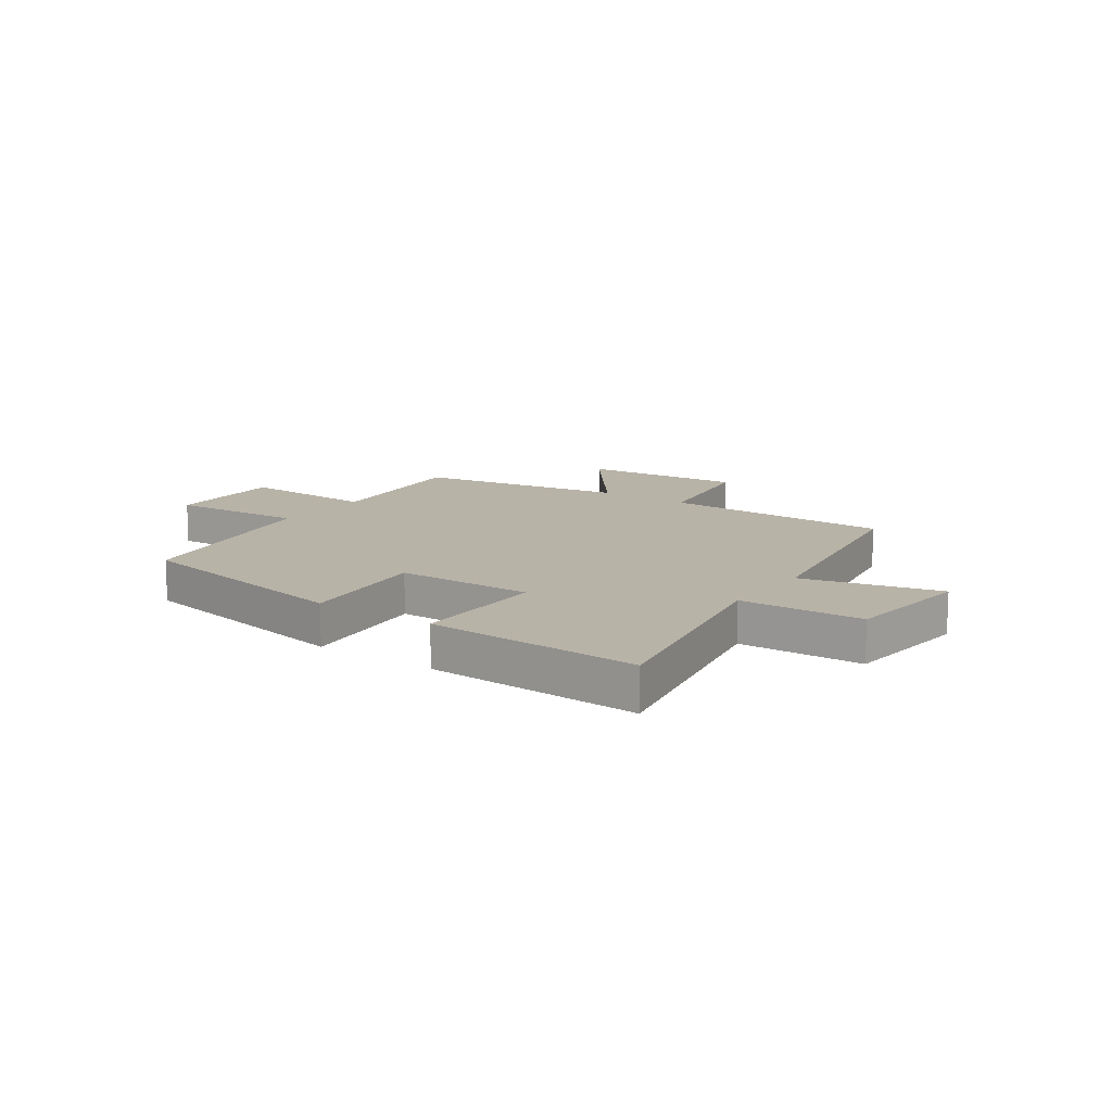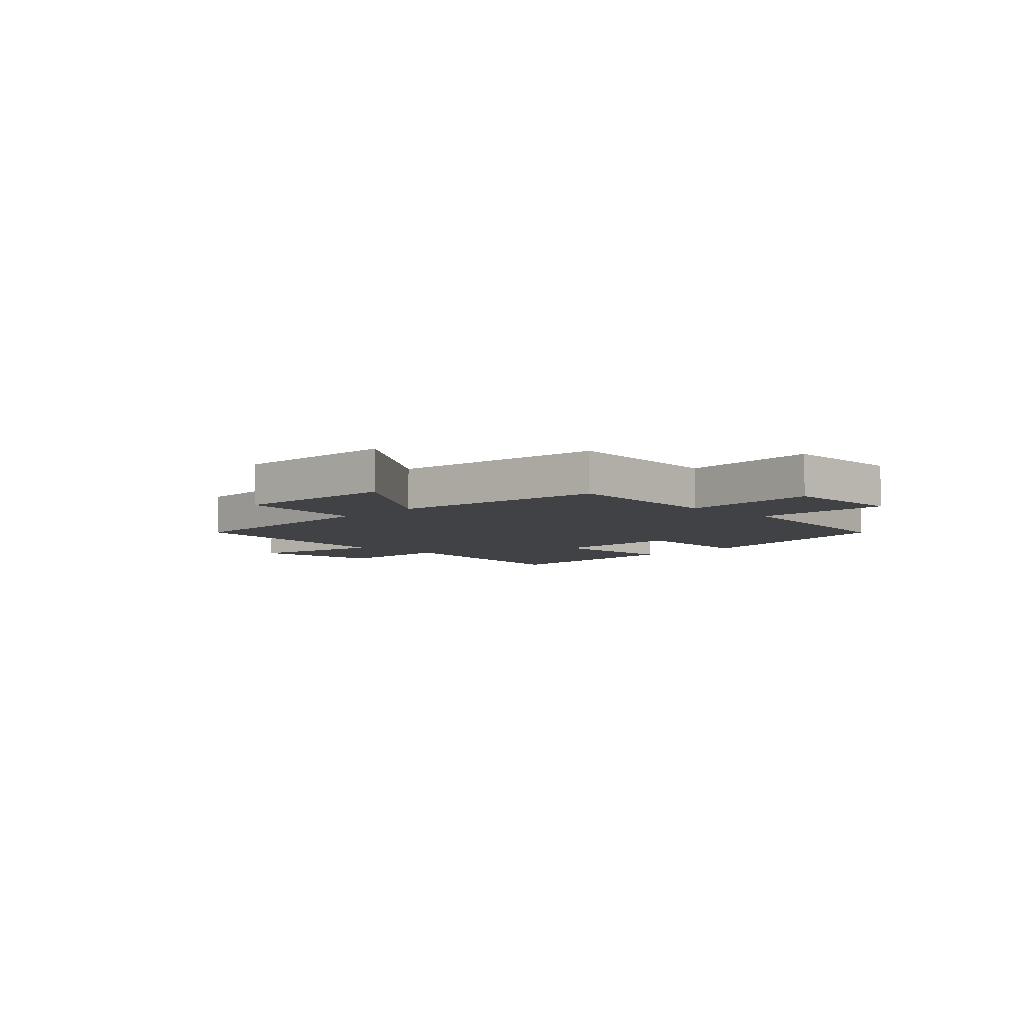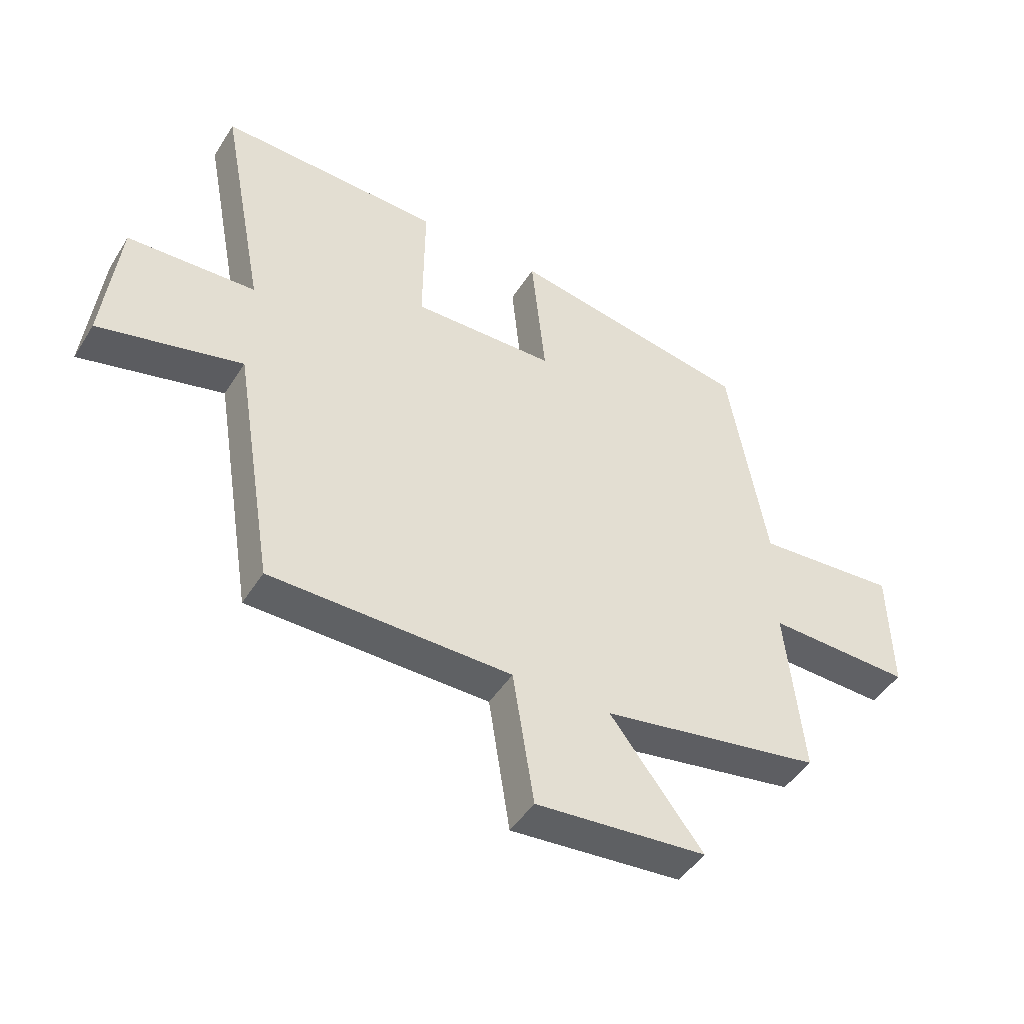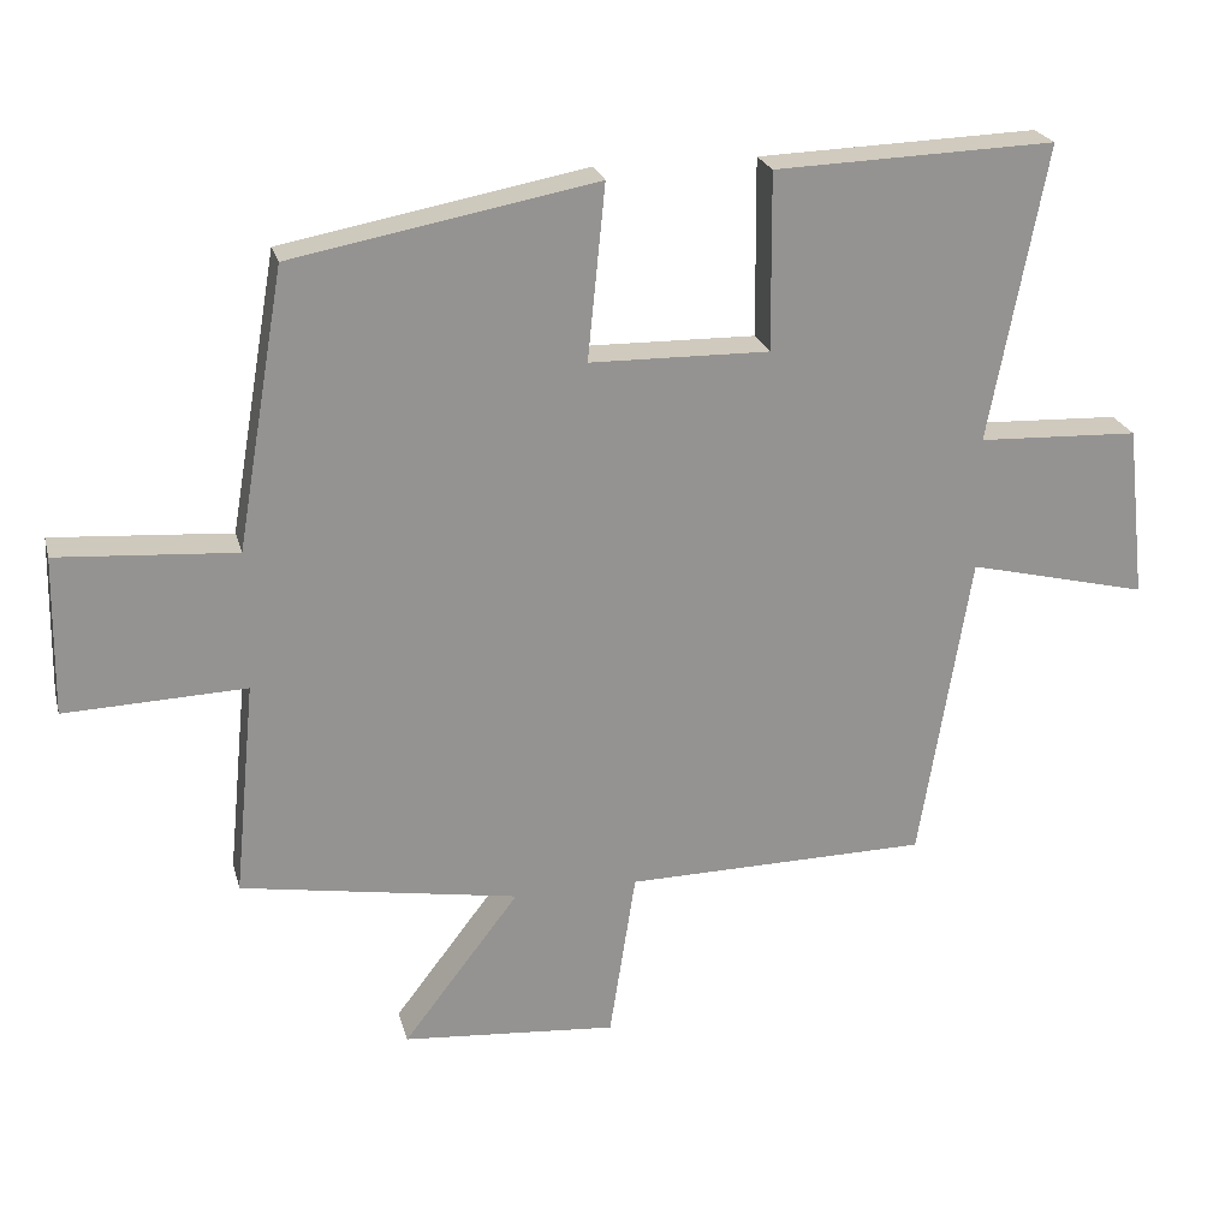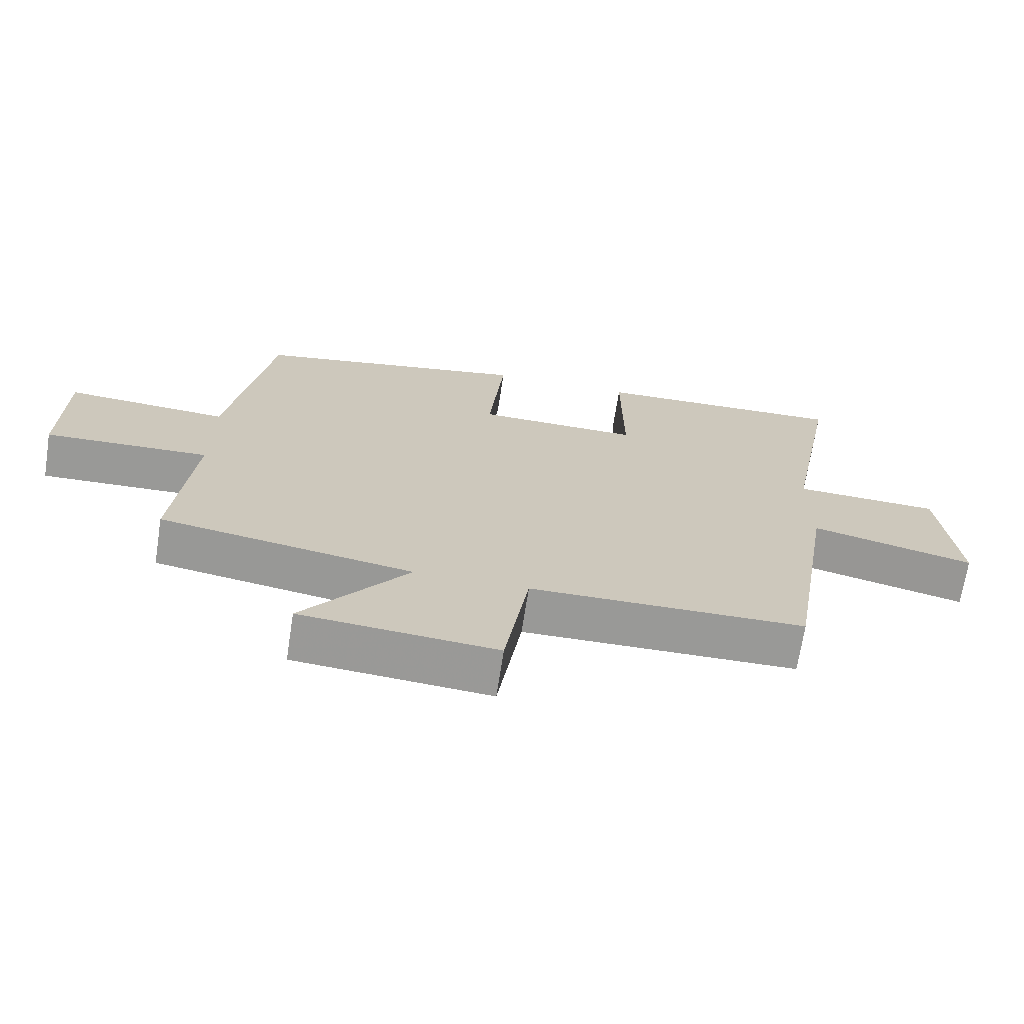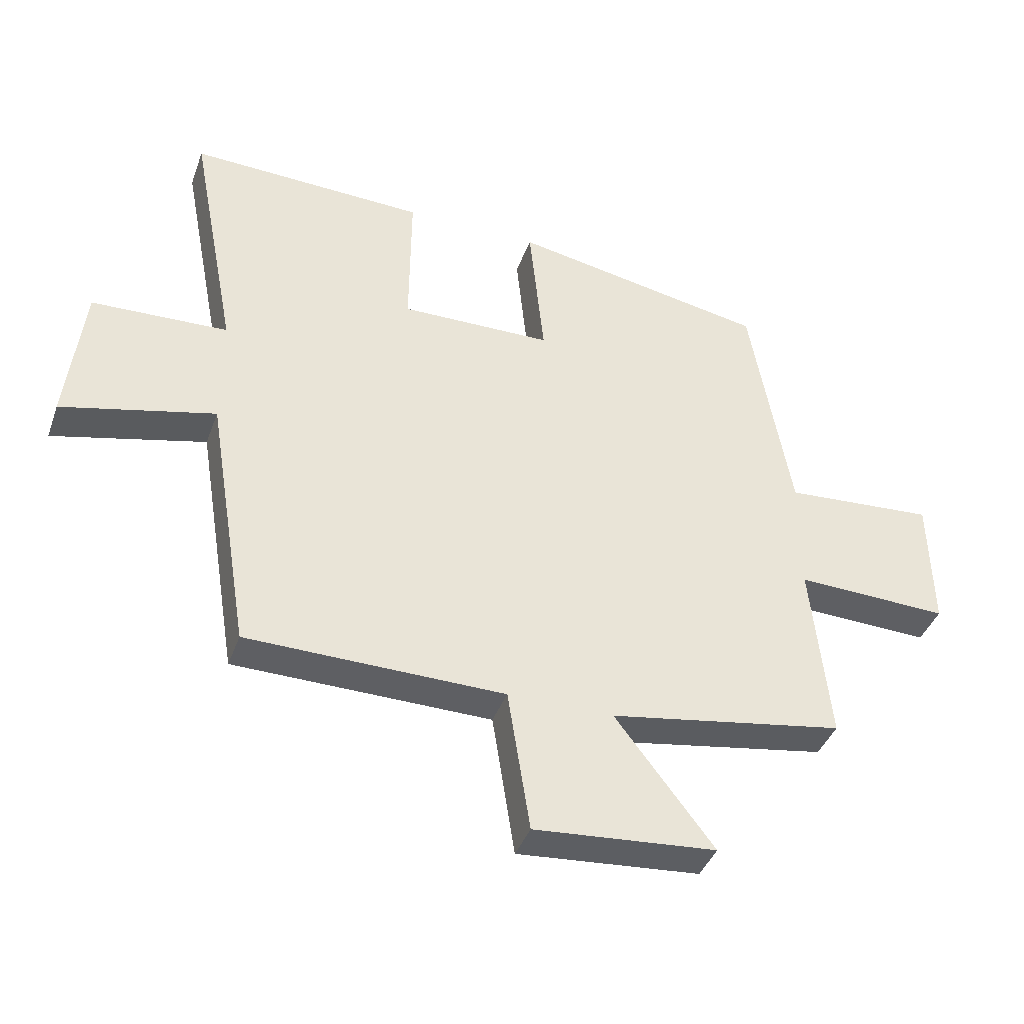
<metadata>
{"format":"obj","ext":"obj","renderer":"f3d","projection":"perspective","resolution":1024,"background":"white","views":[{"elev":12.8,"azim":35.0,"up":"+Y"},{"elev":-6.1,"azim":-133.5,"up":"+Y"},{"elev":-46.2,"azim":149.6,"up":"+Z"},{"elev":23.2,"azim":-14.0,"up":"+Z"},{"elev":-68.9,"azim":-8.8,"up":"+Z"},{"elev":-40.3,"azim":161.0,"up":"+Z"}]}
</metadata>
<code>
v 0.577 0.07 0.513
v 0.5 0.07 0.111
v 0.719 0.07 0.102
v 0.745 0.07 -0.132
v 0.5 0.07 -0.073
v 0.431 0.07 -0.494
v 0.019 0.07 -0.5
v -0.017 0.07 -0.73
v -0.309 0.07 -0.706
v -0.151 0.07 -0.5
v -0.529 0.07 -0.437
v -0.5 0.07 -0.145
v -0.746 0.07 -0.154
v -0.742 0.07 0.062
v -0.5 0.07 0.045
v -0.435 0.07 0.423
v -0.022 0.07 0.5
v -0.046 0.07 0.263
v 0.198 0.07 0.259
v 0.196 0.07 0.5
v 0.577 0 0.513
v 0.5 0 0.111
v 0.719 0 0.102
v 0.745 0 -0.132
v 0.5 0 -0.073
v 0.431 0 -0.494
v 0.019 0 -0.5
v -0.017 0 -0.73
v -0.309 0 -0.706
v -0.151 0 -0.5
v -0.529 0 -0.437
v -0.5 0 -0.145
v -0.746 0 -0.154
v -0.742 0 0.062
v -0.5 0 0.045
v -0.435 0 0.423
v -0.022 0 0.5
v -0.046 0 0.263
v 0.198 0 0.259
v 0.196 0 0.5
f 19 20 1 2
f 18 19 2
f 15 16 17 18
f 15 18 2
f 12 13 14 15
f 12 15 2 3
f 10 11 12 3
f 7 8 9 10
f 5 6 7 10
f 5 10 3
f 3 4 5
f 22 21 40 39
f 22 39 38
f 38 37 36 35
f 22 38 35
f 35 34 33 32
f 23 22 35 32
f 23 32 31 30
f 30 29 28 27
f 30 27 26 25
f 23 30 25
f 25 24 23
f 1 21 22 2
f 2 22 23 3
f 3 23 24 4
f 4 24 25 5
f 5 25 26 6
f 6 26 27 7
f 7 27 28 8
f 8 28 29 9
f 9 29 30 10
f 10 30 31 11
f 11 31 32 12
f 12 32 33 13
f 13 33 34 14
f 14 34 35 15
f 15 35 36 16
f 16 36 37 17
f 17 37 38 18
f 18 38 39 19
f 19 39 40 20
f 20 40 21 1

</code>
